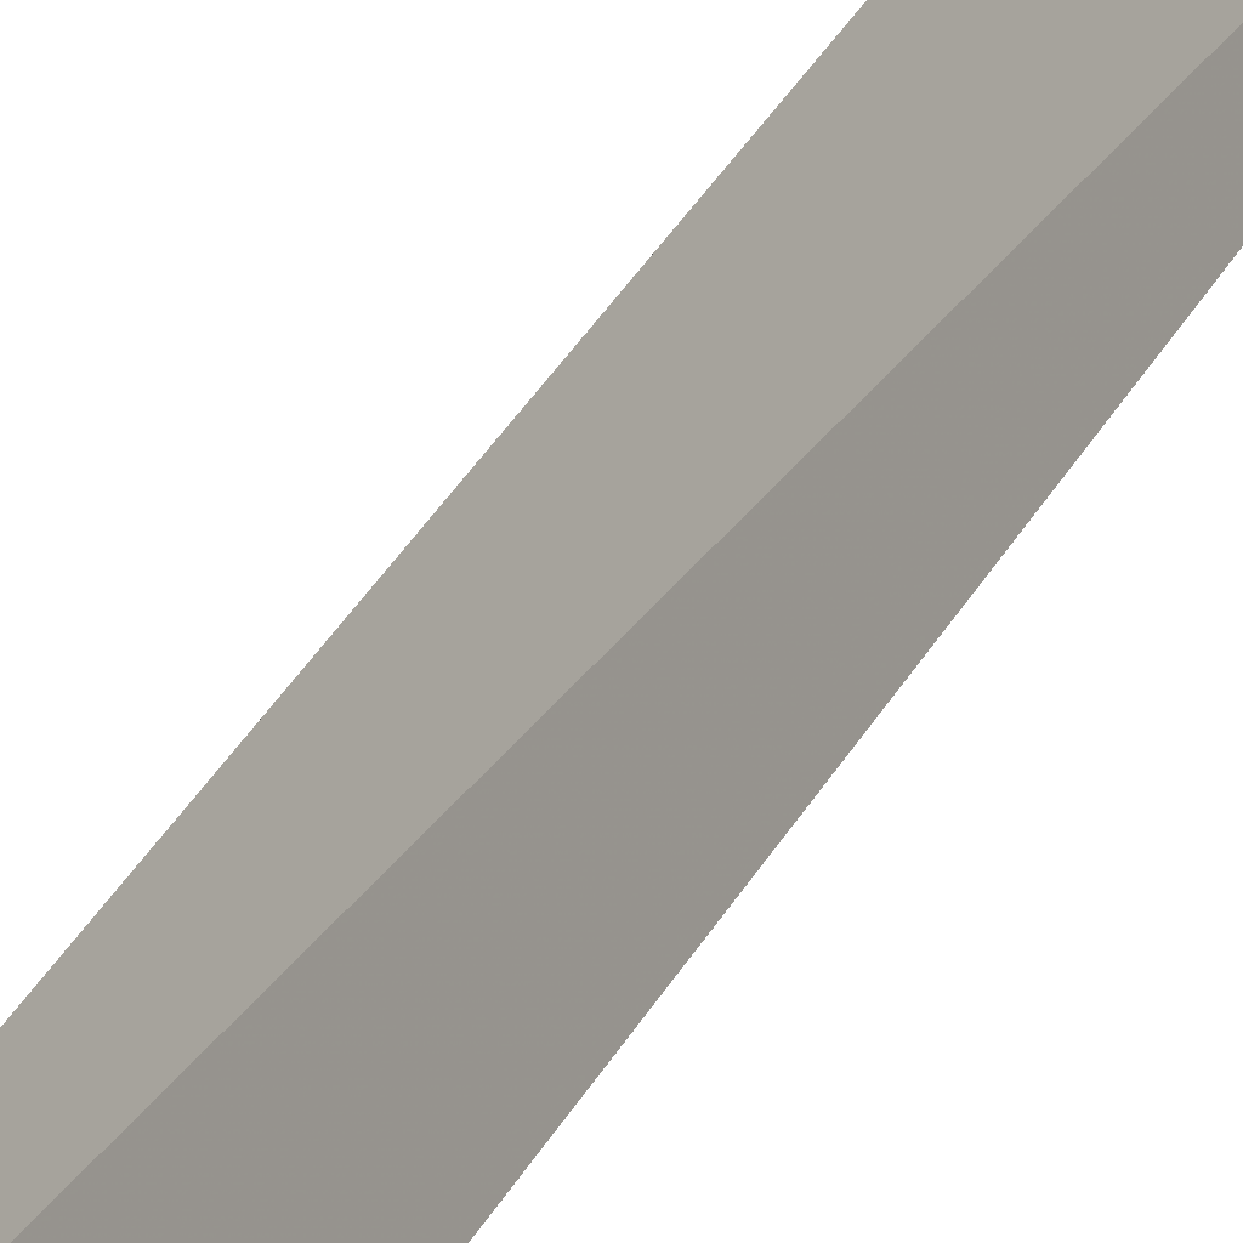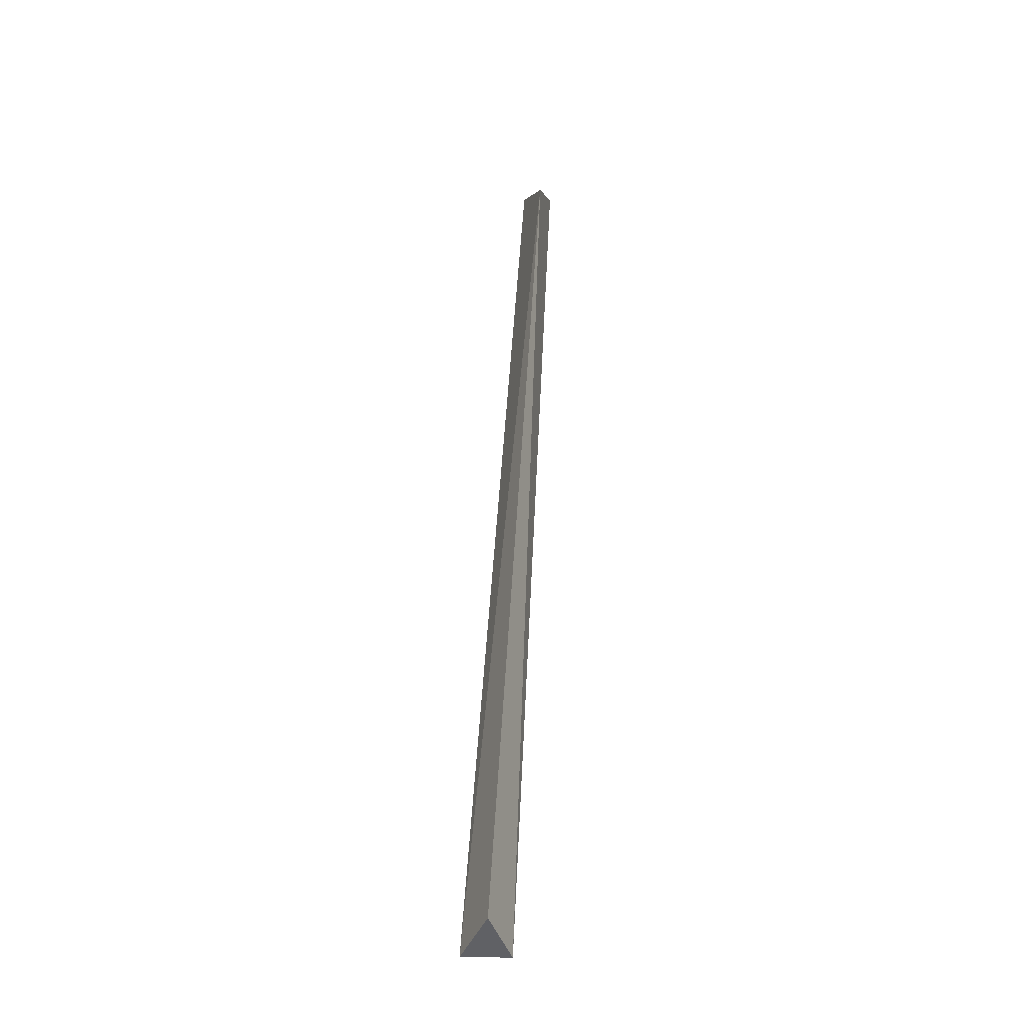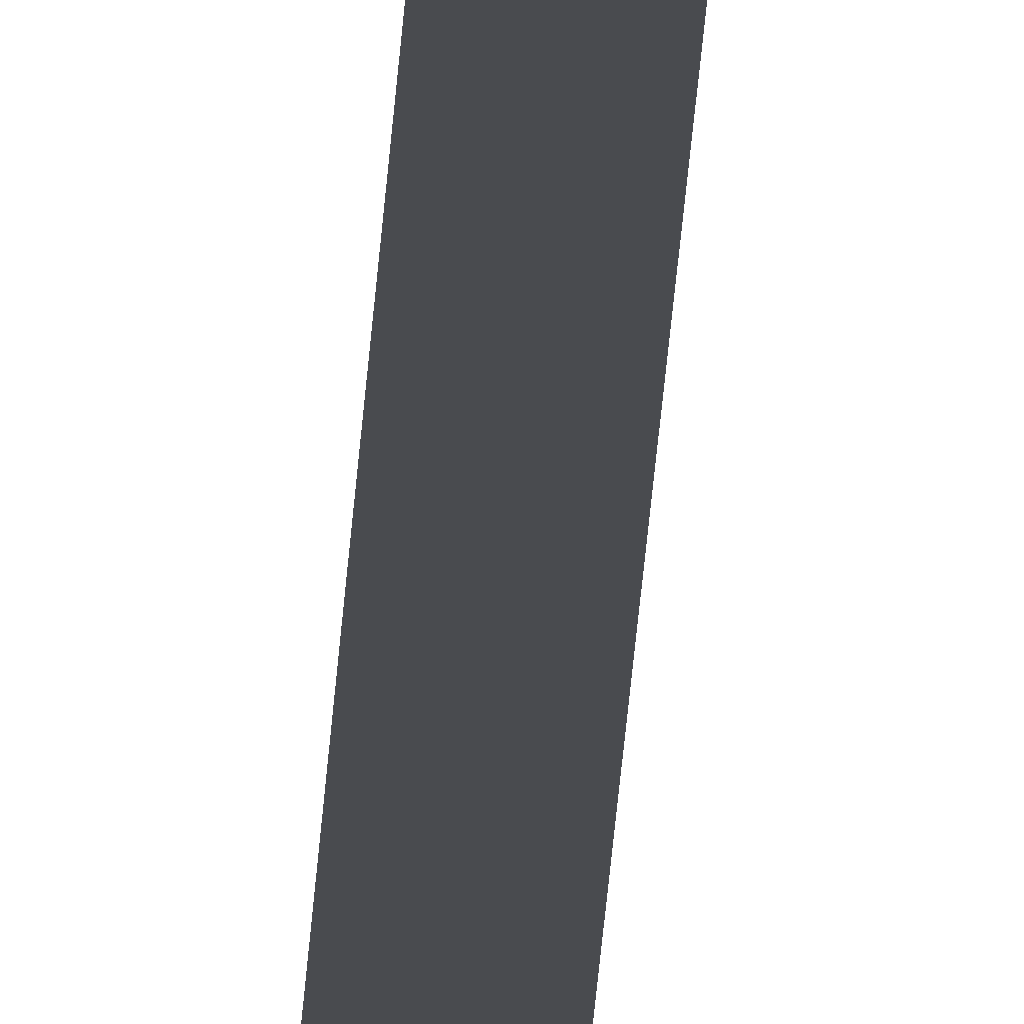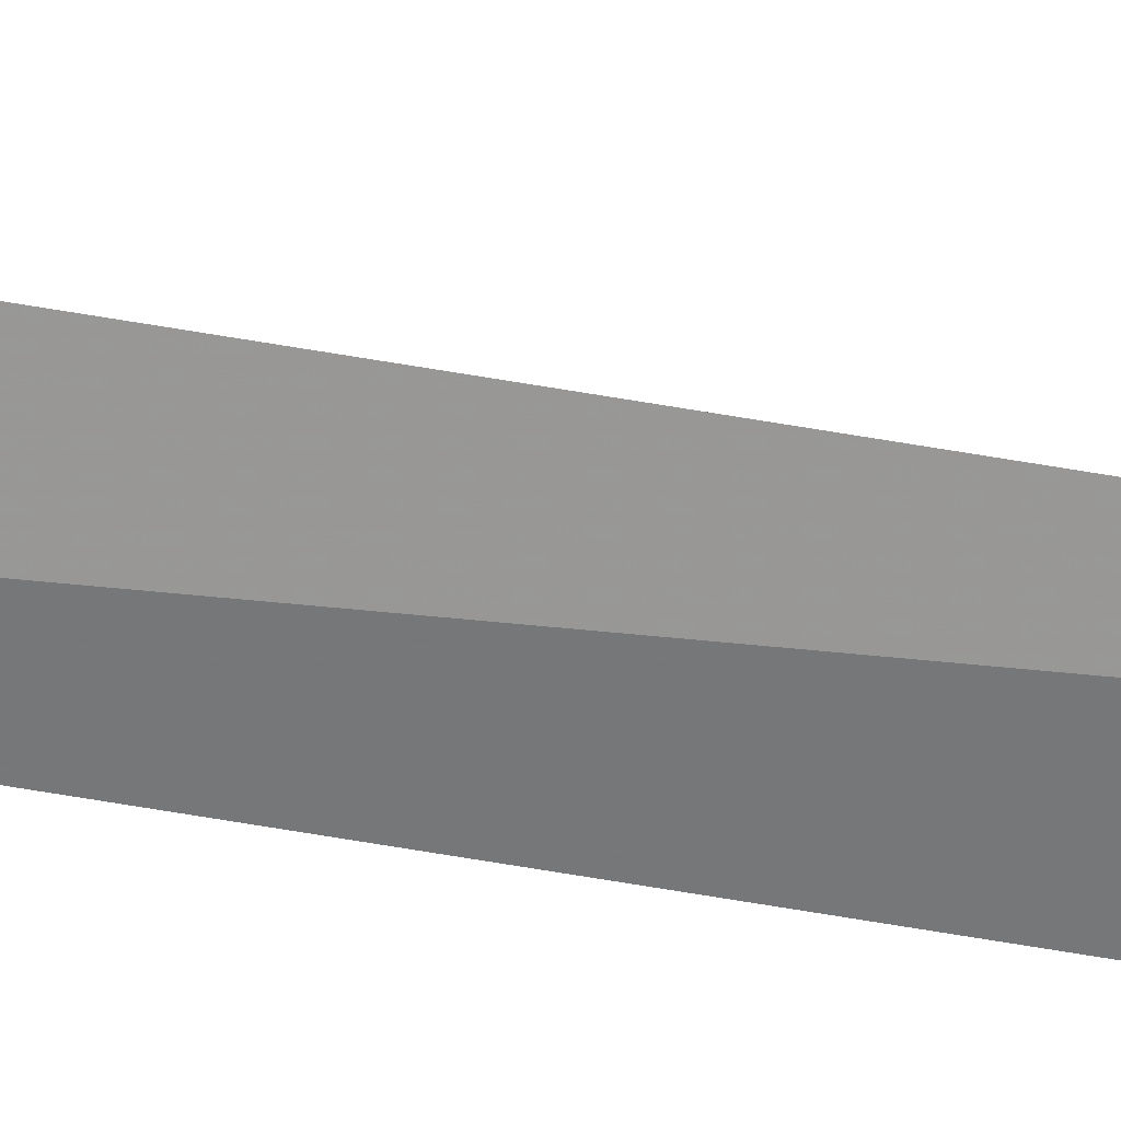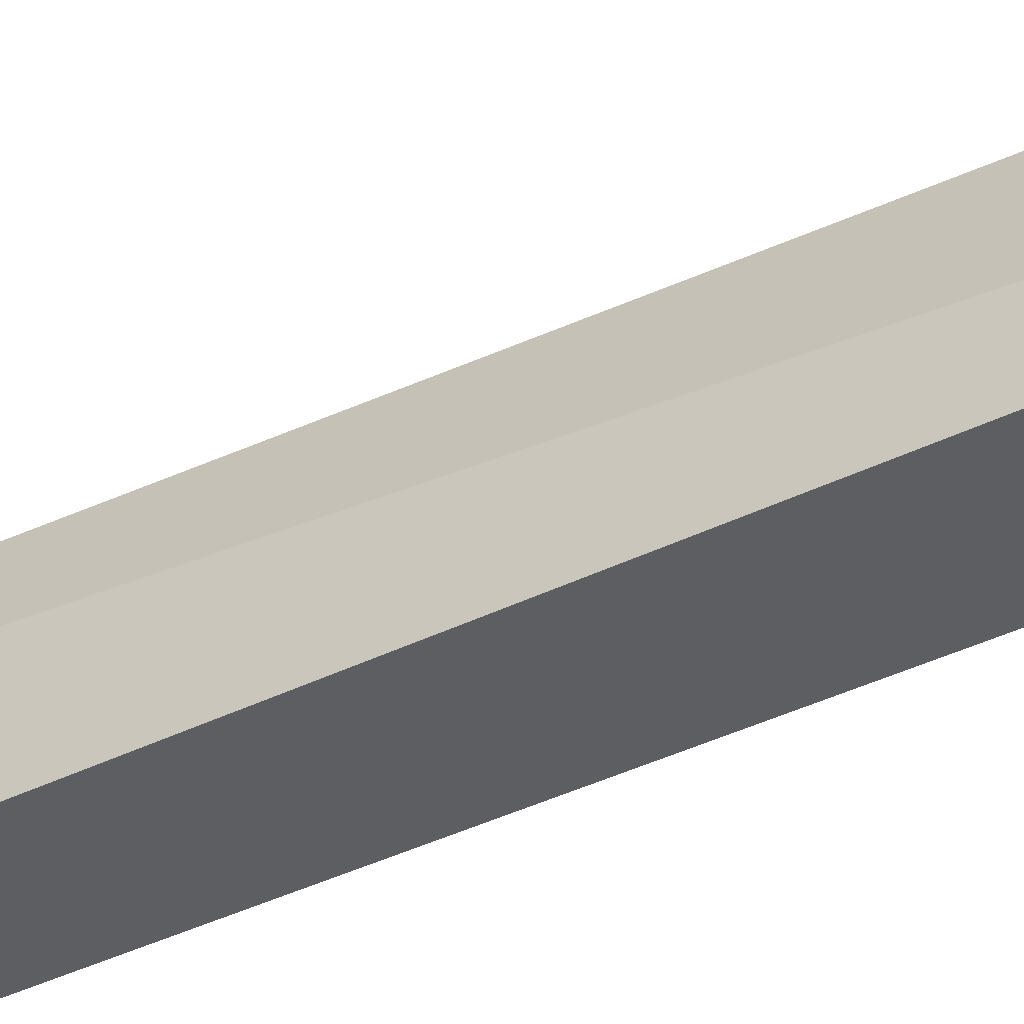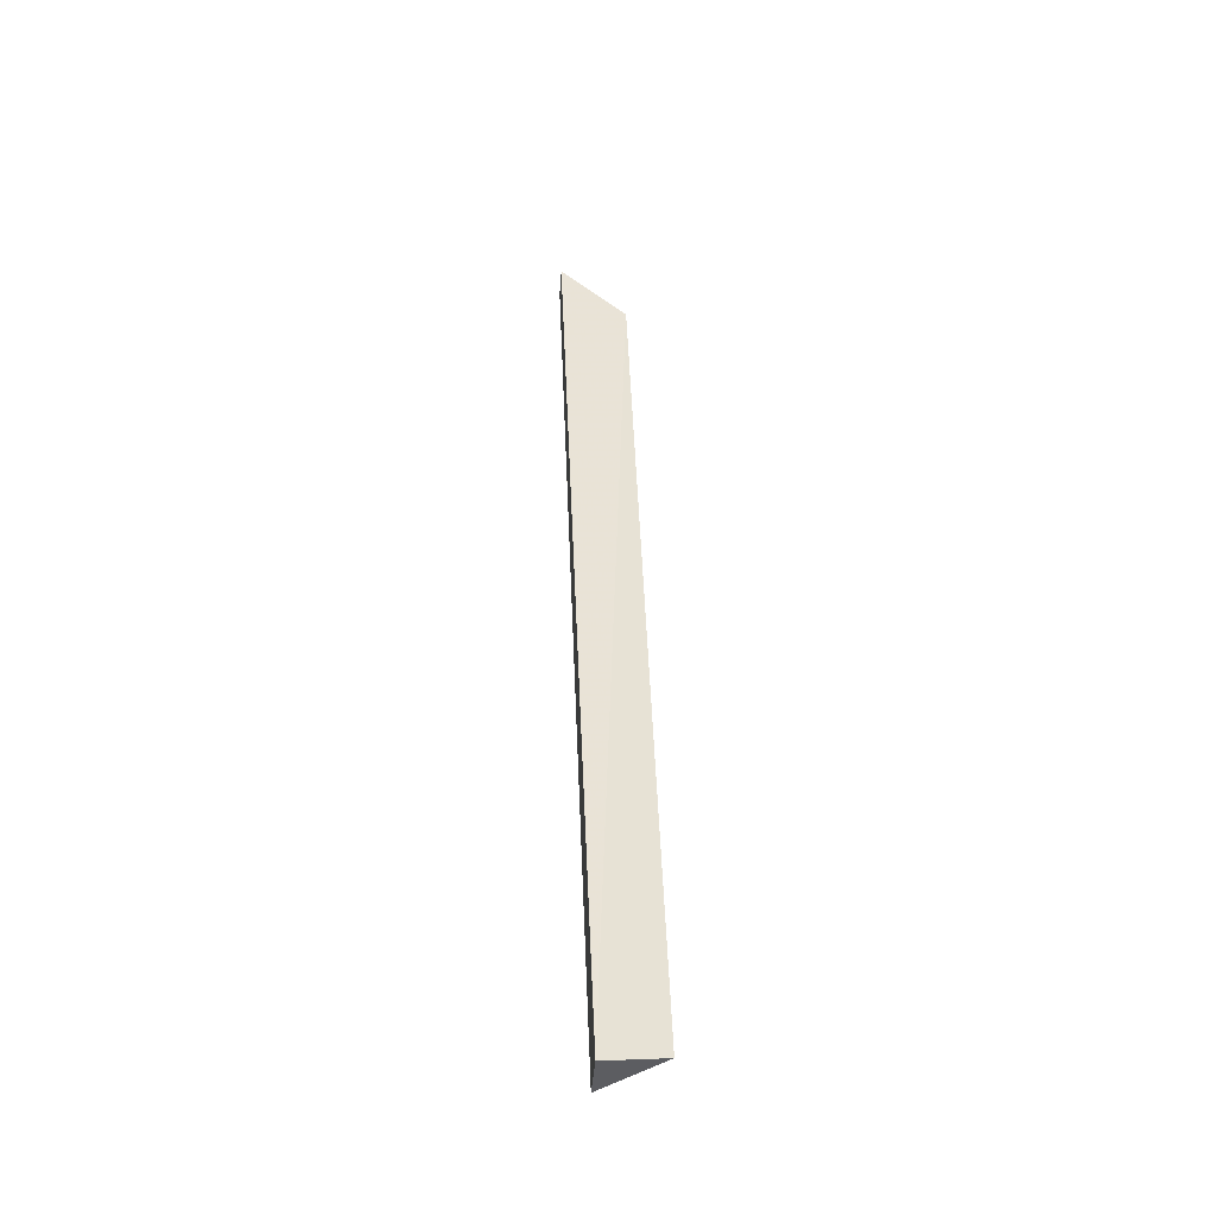
<metadata>
{"format":"obj","ext":"obj","renderer":"f3d","projection":"perspective","resolution":1024,"background":"white","views":[{"elev":26.7,"azim":-162.4,"up":"+Z"},{"elev":-30.9,"azim":-2.0,"up":"+Y"},{"elev":-16.1,"azim":175.1,"up":"+Z"},{"elev":42.9,"azim":97.7,"up":"+Z"},{"elev":-37.7,"azim":-63.9,"up":"+Z"},{"elev":-40.4,"azim":-94.1,"up":"+Y"}]}
</metadata>
<code>
v 0.05897 0.5729 0.2793
v 0.07305 0.5729 0.2793
v 0.02982 0.1477 0.295
v 0.06601 0.5531 0.3102
v 0.05198 0.1477 0.295
v 0.0409 0.1557 0.3221
f 5 6 3
f 1 4 2
f 4 6 5
f 2 4 5
f 2 5 3
f 3 6 4
f 1 2 3
f 1 3 4

</code>
